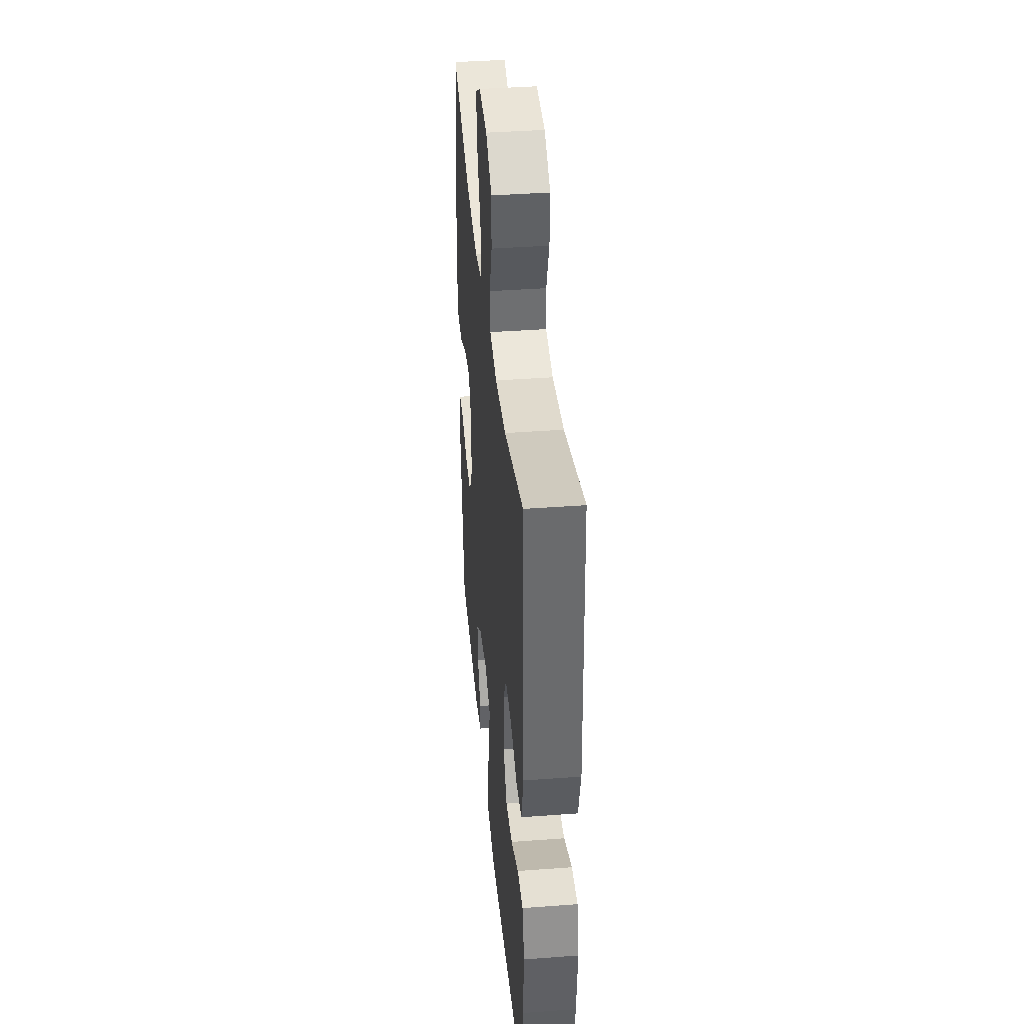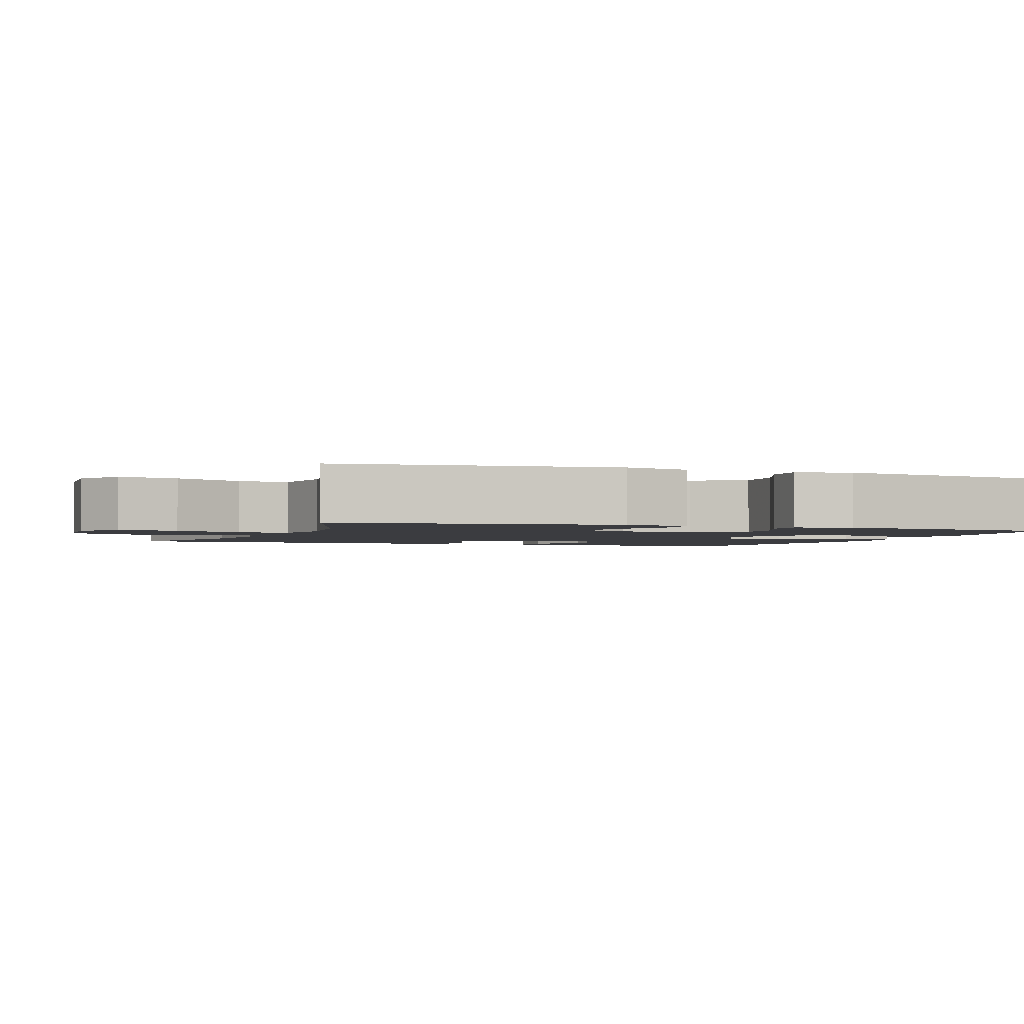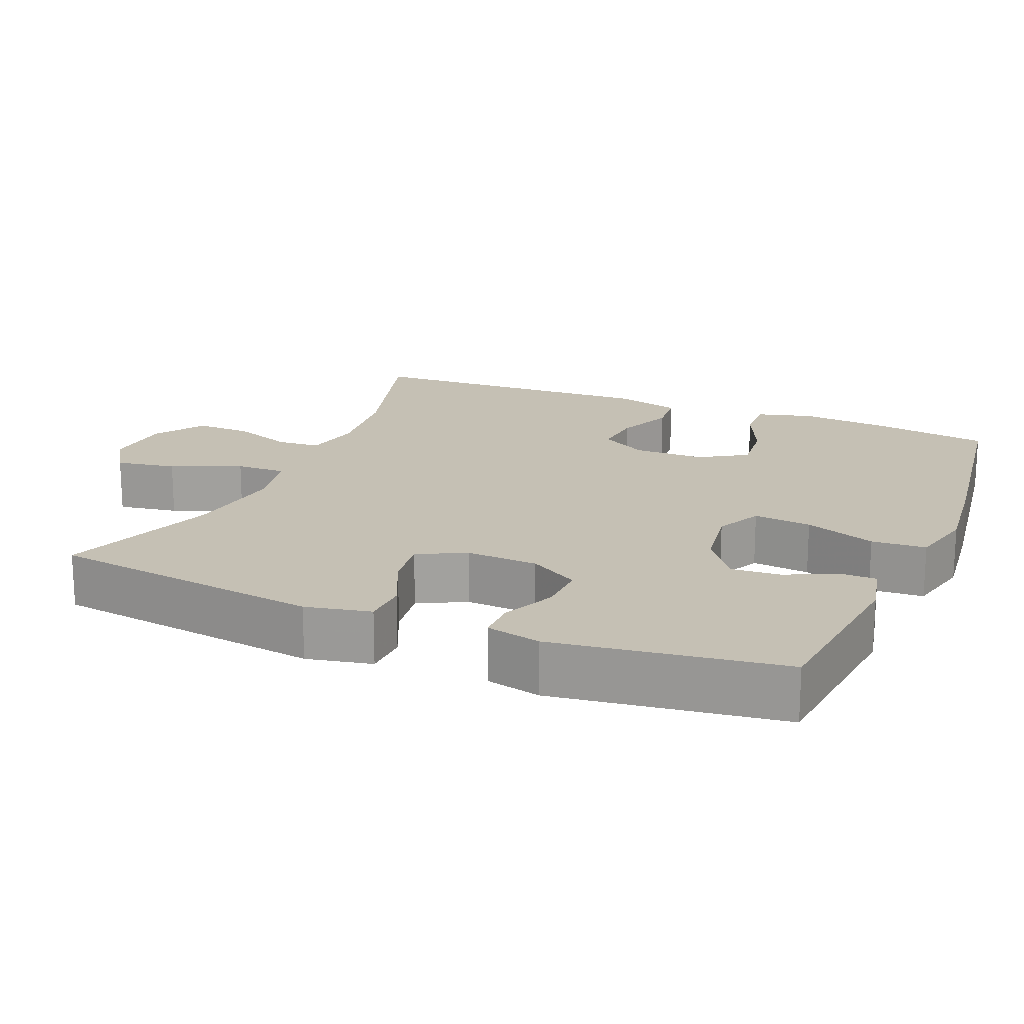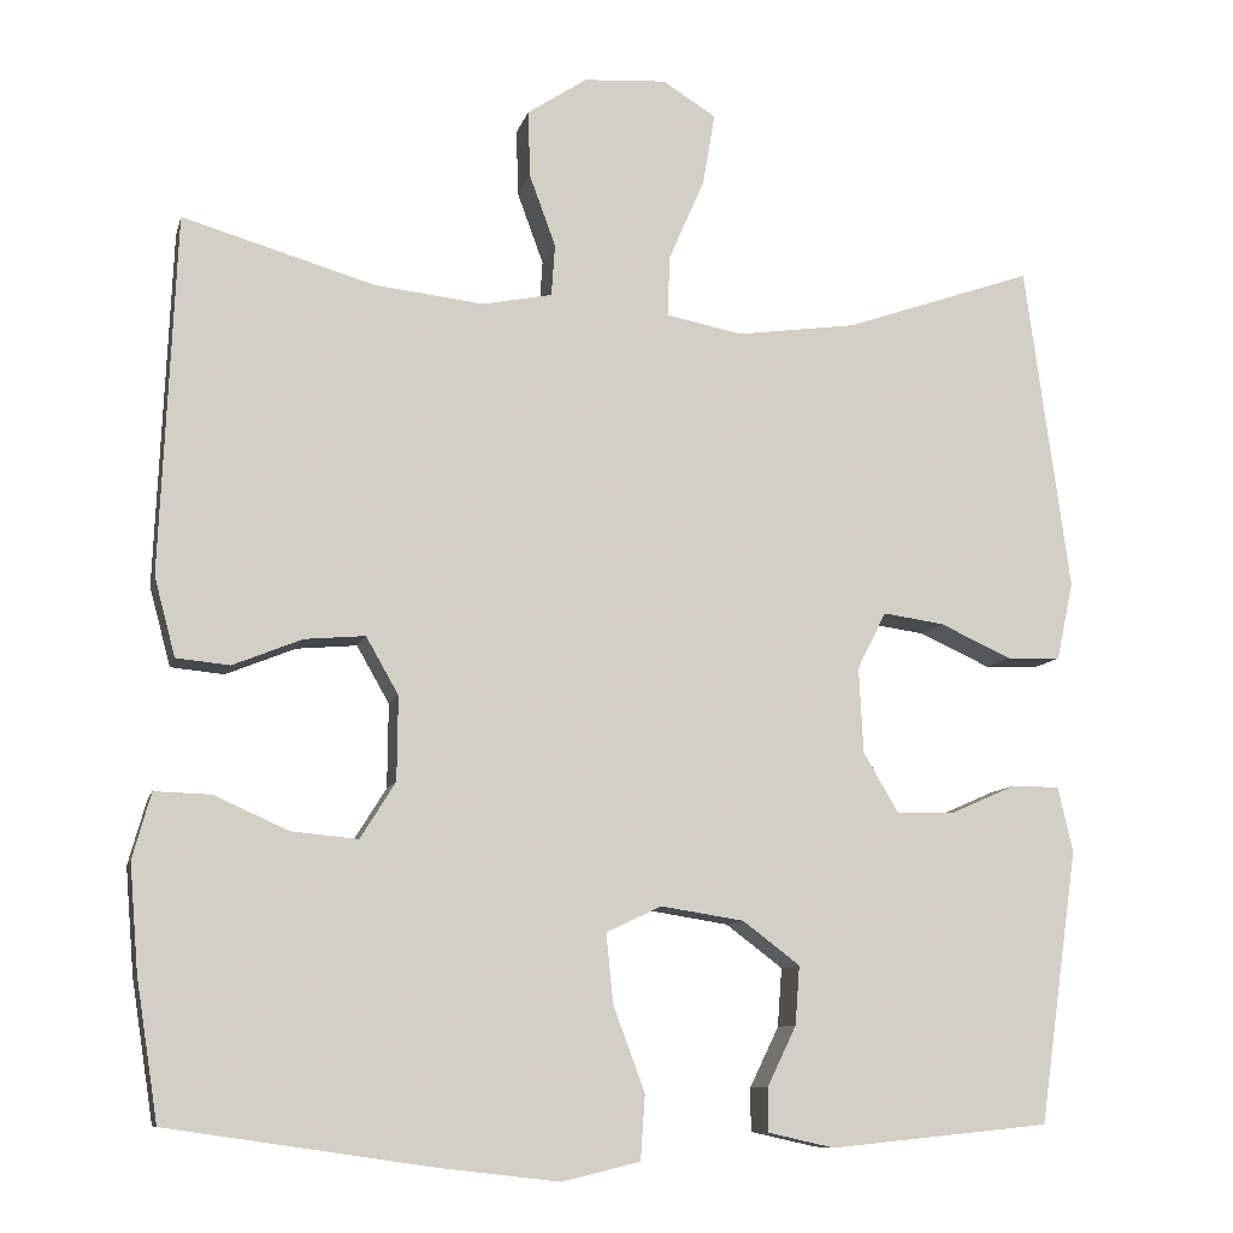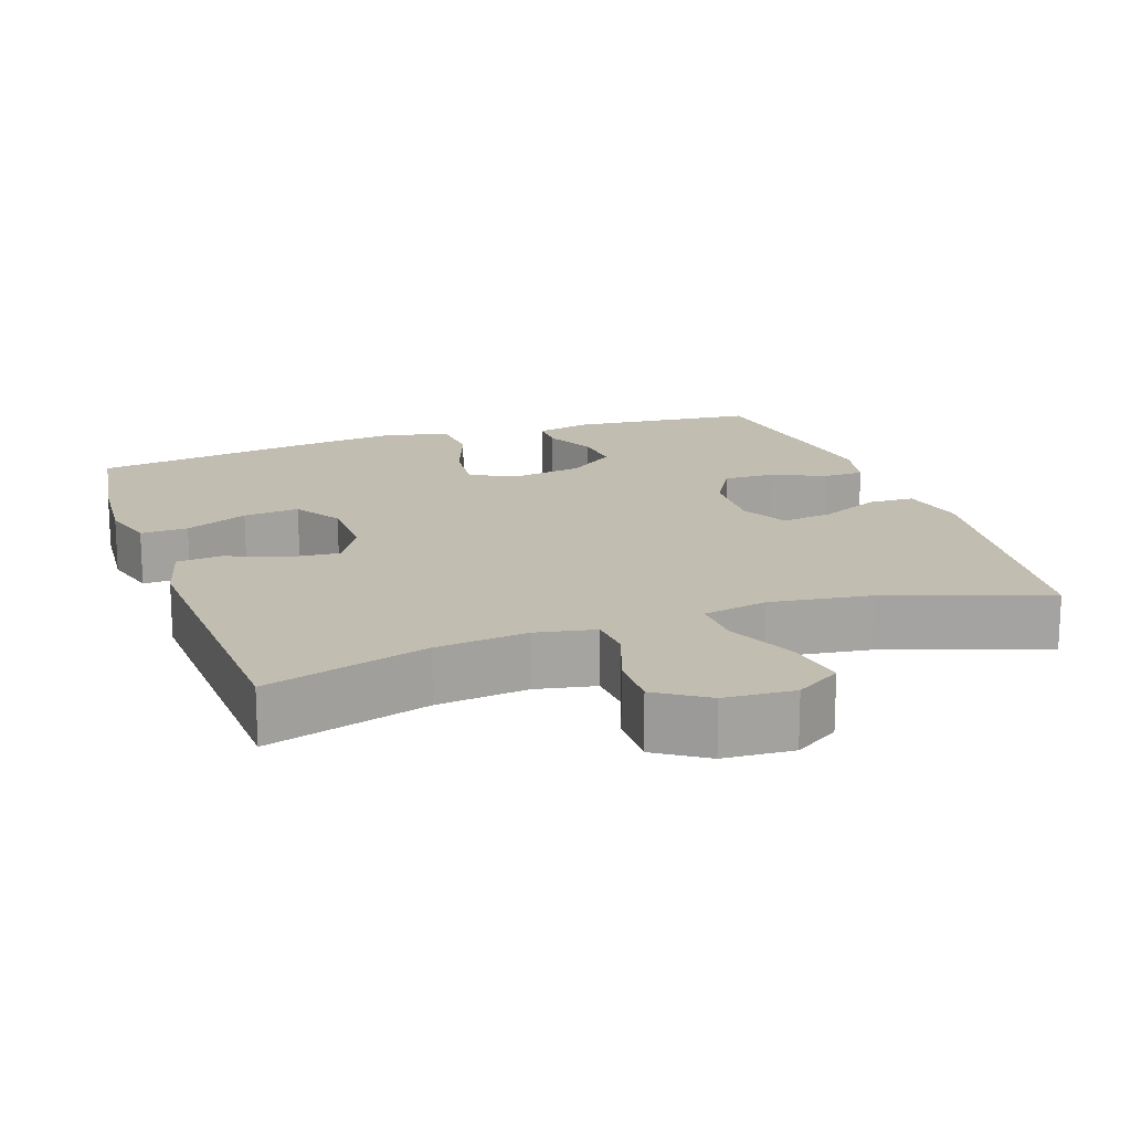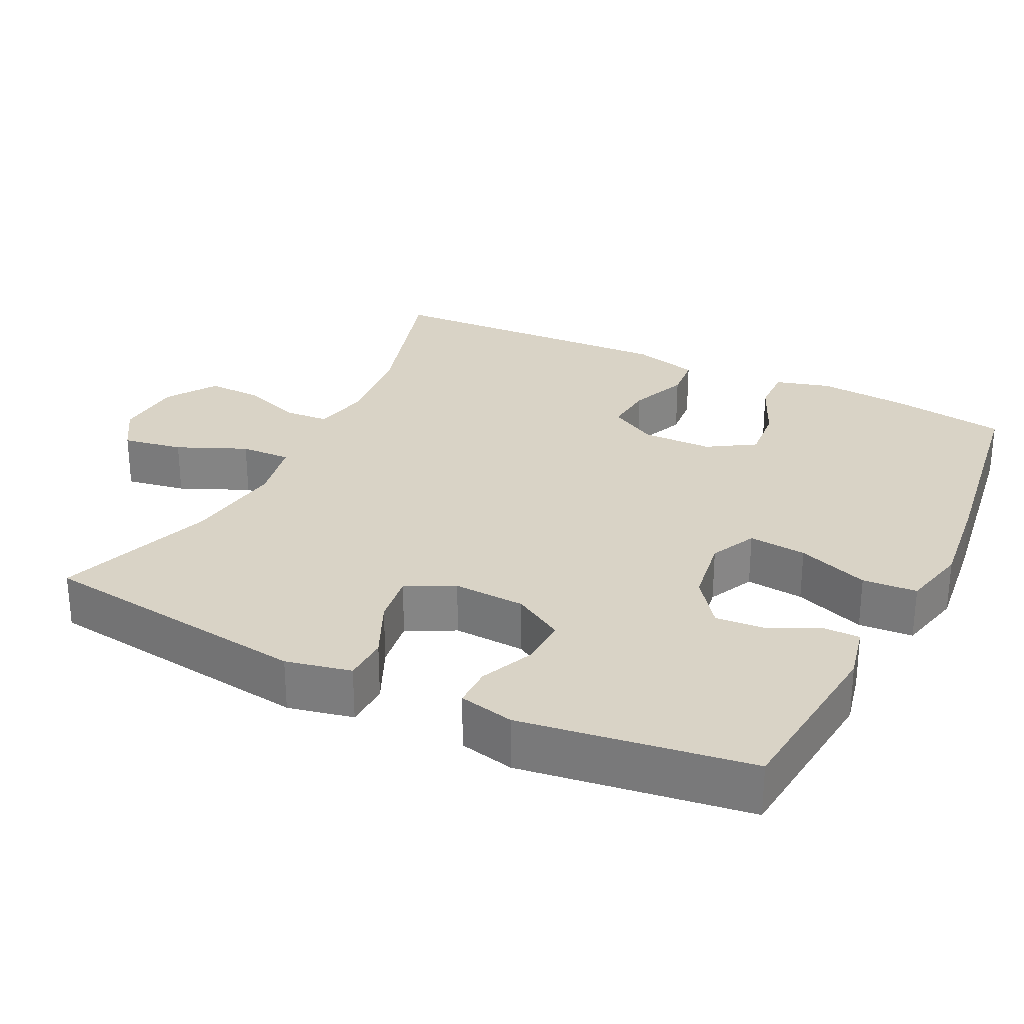
<metadata>
{"format":"obj","ext":"obj","renderer":"f3d","projection":"perspective","resolution":1024,"background":"white","views":[{"elev":39.7,"azim":-95.3,"up":"+Z"},{"elev":-2.1,"azim":69.4,"up":"+Y"},{"elev":18.4,"azim":112.9,"up":"+Y"},{"elev":-9.6,"azim":-13.3,"up":"+Z"},{"elev":16.9,"azim":-19.3,"up":"+Y"},{"elev":28.3,"azim":116.2,"up":"+Y"}]}
</metadata>
<code>
v -0.5 0.07 0.5
v -0.281 0.07 0.436
v -0.157 0.07 0.422
v -0.077 0.07 0.438
v -0.073 0.07 0.497
v -0.103 0.07 0.579
v -0.105 0.07 0.655
v -0.037 0.07 0.7
v 0.057 0.07 0.706
v 0.118 0.07 0.668
v 0.104 0.07 0.586
v 0.063 0.07 0.492
v 0.061 0.07 0.423
v 0.148 0.07 0.406
v 0.284 0.07 0.425
v 0.5 0.07 0.5
v 0.551 0.07 0.127
v 0.532 0.07 0.038
v 0.47 0.07 0.036
v 0.389 0.07 0.073
v 0.319 0.07 0.083
v 0.286 0.07 0.018
v 0.291 0.07 -0.08
v 0.331 0.07 -0.148
v 0.399 0.07 -0.146
v 0.472 0.07 -0.114
v 0.527 0.07 -0.114
v 0.544 0.07 -0.189
v 0.5 0.07 -0.5
v 0.249 0.07 -0.525
v 0.173 0.07 -0.508
v 0.173 0.07 -0.458
v 0.206 0.07 -0.39
v 0.211 0.07 -0.323
v 0.146 0.07 -0.274
v 0.051 0.07 -0.259
v -0.012 0.07 -0.289
v -0.004 0.07 -0.368
v 0.032 0.07 -0.465
v 0.027 0.07 -0.539
v -0.063 0.07 -0.56
v -0.2 0.07 -0.544
v -0.5 0.07 -0.5
v -0.525 0.07 -0.34
v -0.535 0.07 -0.219
v -0.514 0.07 -0.144
v -0.45 0.07 -0.146
v -0.365 0.07 -0.184
v -0.289 0.07 -0.191
v -0.249 0.07 -0.127
v -0.248 0.07 -0.031
v -0.285 0.07 0.034
v -0.354 0.07 0.028
v -0.433 0.07 -0.004
v -0.494 0.07 0.002
v -0.518 0.07 0.092
v -0.5 0 0.5
v -0.281 0 0.436
v -0.157 0 0.422
v -0.077 0 0.438
v -0.073 0 0.497
v -0.103 0 0.579
v -0.105 0 0.655
v -0.037 0 0.7
v 0.057 0 0.706
v 0.118 0 0.668
v 0.104 0 0.586
v 0.063 0 0.492
v 0.061 0 0.423
v 0.148 0 0.406
v 0.284 0 0.425
v 0.5 0 0.5
v 0.551 0 0.127
v 0.532 0 0.038
v 0.47 0 0.036
v 0.389 0 0.073
v 0.319 0 0.083
v 0.286 0 0.018
v 0.291 0 -0.08
v 0.331 0 -0.148
v 0.399 0 -0.146
v 0.472 0 -0.114
v 0.527 0 -0.114
v 0.544 0 -0.189
v 0.5 0 -0.5
v 0.249 0 -0.525
v 0.173 0 -0.508
v 0.173 0 -0.458
v 0.206 0 -0.39
v 0.211 0 -0.323
v 0.146 0 -0.274
v 0.051 0 -0.259
v -0.012 0 -0.289
v -0.004 0 -0.368
v 0.032 0 -0.465
v 0.027 0 -0.539
v -0.063 0 -0.56
v -0.2 0 -0.544
v -0.5 0 -0.5
v -0.525 0 -0.34
v -0.535 0 -0.219
v -0.514 0 -0.144
v -0.45 0 -0.146
v -0.365 0 -0.184
v -0.289 0 -0.191
v -0.249 0 -0.127
v -0.248 0 -0.031
v -0.285 0 0.034
v -0.354 0 0.028
v -0.433 0 -0.004
v -0.494 0 0.002
v -0.518 0 0.092
f 53 54 55 56
f 52 53 56 1
f 51 52 1 2
f 45 46 47 48
f 45 48 49
f 44 45 49
f 43 44 49
f 42 43 49
f 41 42 49 50
f 38 39 40 41
f 37 38 41 50
f 30 31 32 33
f 30 33 34
f 29 30 34
f 28 29 34 35
f 25 26 27 28
f 24 25 28 35
f 17 18 19 20
f 15 16 17 20
f 14 15 20 21
f 13 14 21 22
f 9 10 11 12
f 9 12 13
f 8 9 13
f 5 6 7 8
f 4 5 8 13
f 3 4 13 22
f 51 2 3 22
f 36 37 50 51
f 23 24 35 36
f 22 23 36 51
f 112 111 110 109
f 57 112 109 108
f 58 57 108 107
f 104 103 102 101
f 105 104 101
f 105 101 100
f 105 100 99
f 105 99 98
f 106 105 98 97
f 97 96 95 94
f 106 97 94 93
f 89 88 87 86
f 90 89 86
f 90 86 85
f 91 90 85 84
f 84 83 82 81
f 91 84 81 80
f 76 75 74 73
f 76 73 72 71
f 77 76 71 70
f 78 77 70 69
f 68 67 66 65
f 69 68 65
f 69 65 64
f 64 63 62 61
f 69 64 61 60
f 78 69 60 59
f 78 59 58 107
f 107 106 93 92
f 92 91 80 79
f 107 92 79 78
f 1 57 58 2
f 2 58 59 3
f 3 59 60 4
f 4 60 61 5
f 5 61 62 6
f 6 62 63 7
f 7 63 64 8
f 8 64 65 9
f 9 65 66 10
f 10 66 67 11
f 11 67 68 12
f 12 68 69 13
f 13 69 70 14
f 14 70 71 15
f 15 71 72 16
f 16 72 73 17
f 17 73 74 18
f 18 74 75 19
f 19 75 76 20
f 20 76 77 21
f 21 77 78 22
f 22 78 79 23
f 23 79 80 24
f 24 80 81 25
f 25 81 82 26
f 26 82 83 27
f 27 83 84 28
f 28 84 85 29
f 29 85 86 30
f 30 86 87 31
f 31 87 88 32
f 32 88 89 33
f 33 89 90 34
f 34 90 91 35
f 35 91 92 36
f 36 92 93 37
f 37 93 94 38
f 38 94 95 39
f 39 95 96 40
f 40 96 97 41
f 41 97 98 42
f 42 98 99 43
f 43 99 100 44
f 44 100 101 45
f 45 101 102 46
f 46 102 103 47
f 47 103 104 48
f 48 104 105 49
f 49 105 106 50
f 50 106 107 51
f 51 107 108 52
f 52 108 109 53
f 53 109 110 54
f 54 110 111 55
f 55 111 112 56
f 56 112 57 1

</code>
